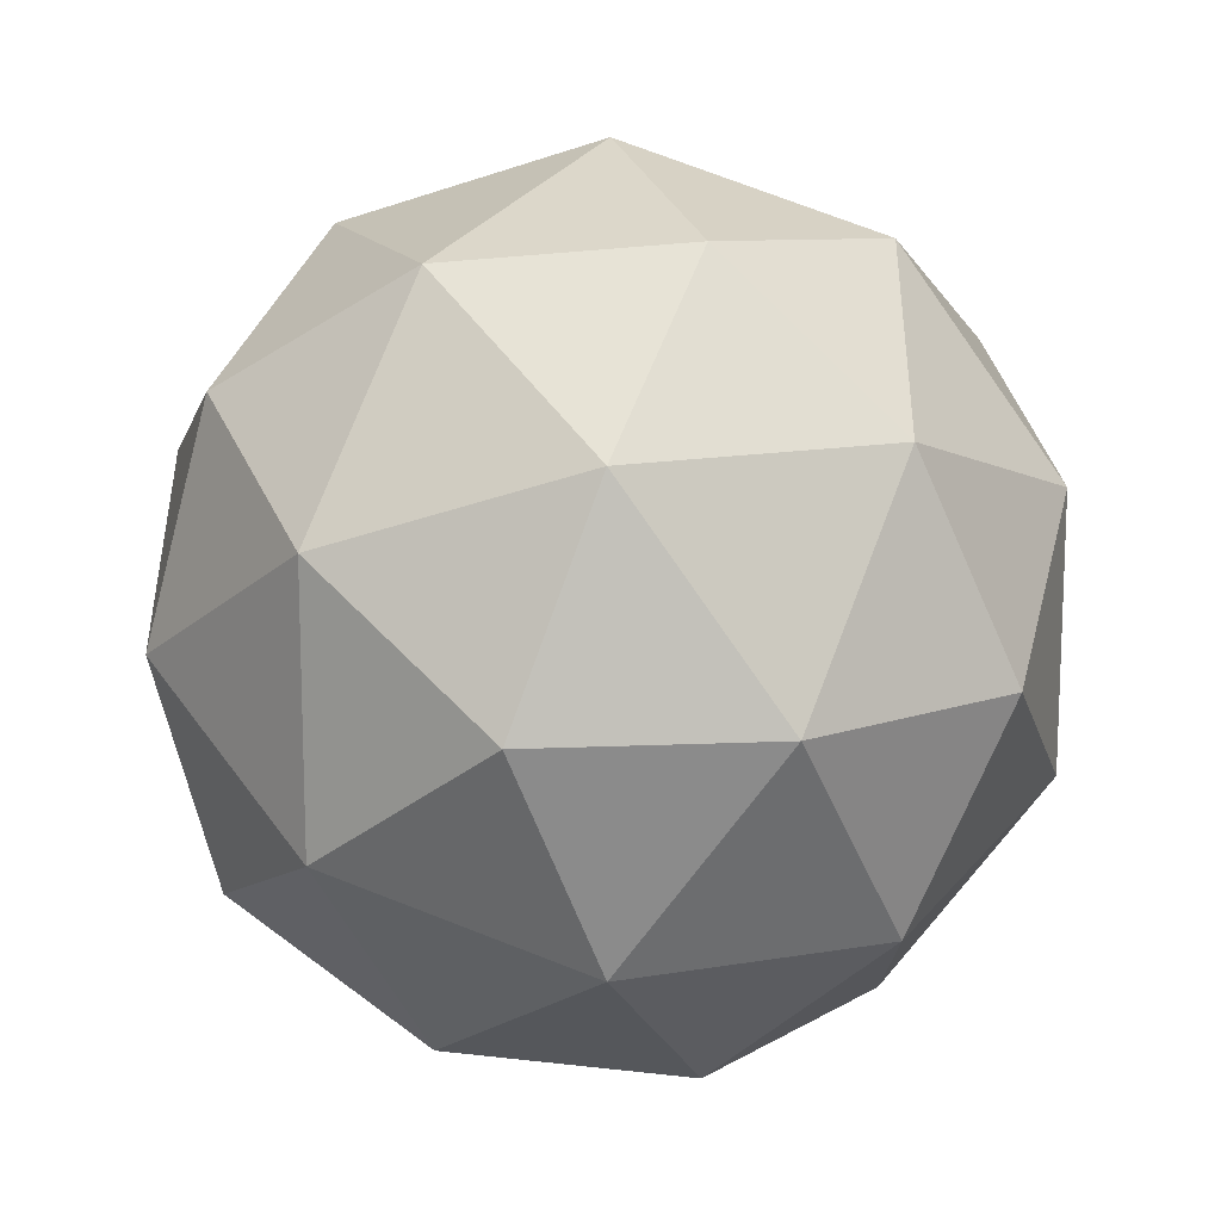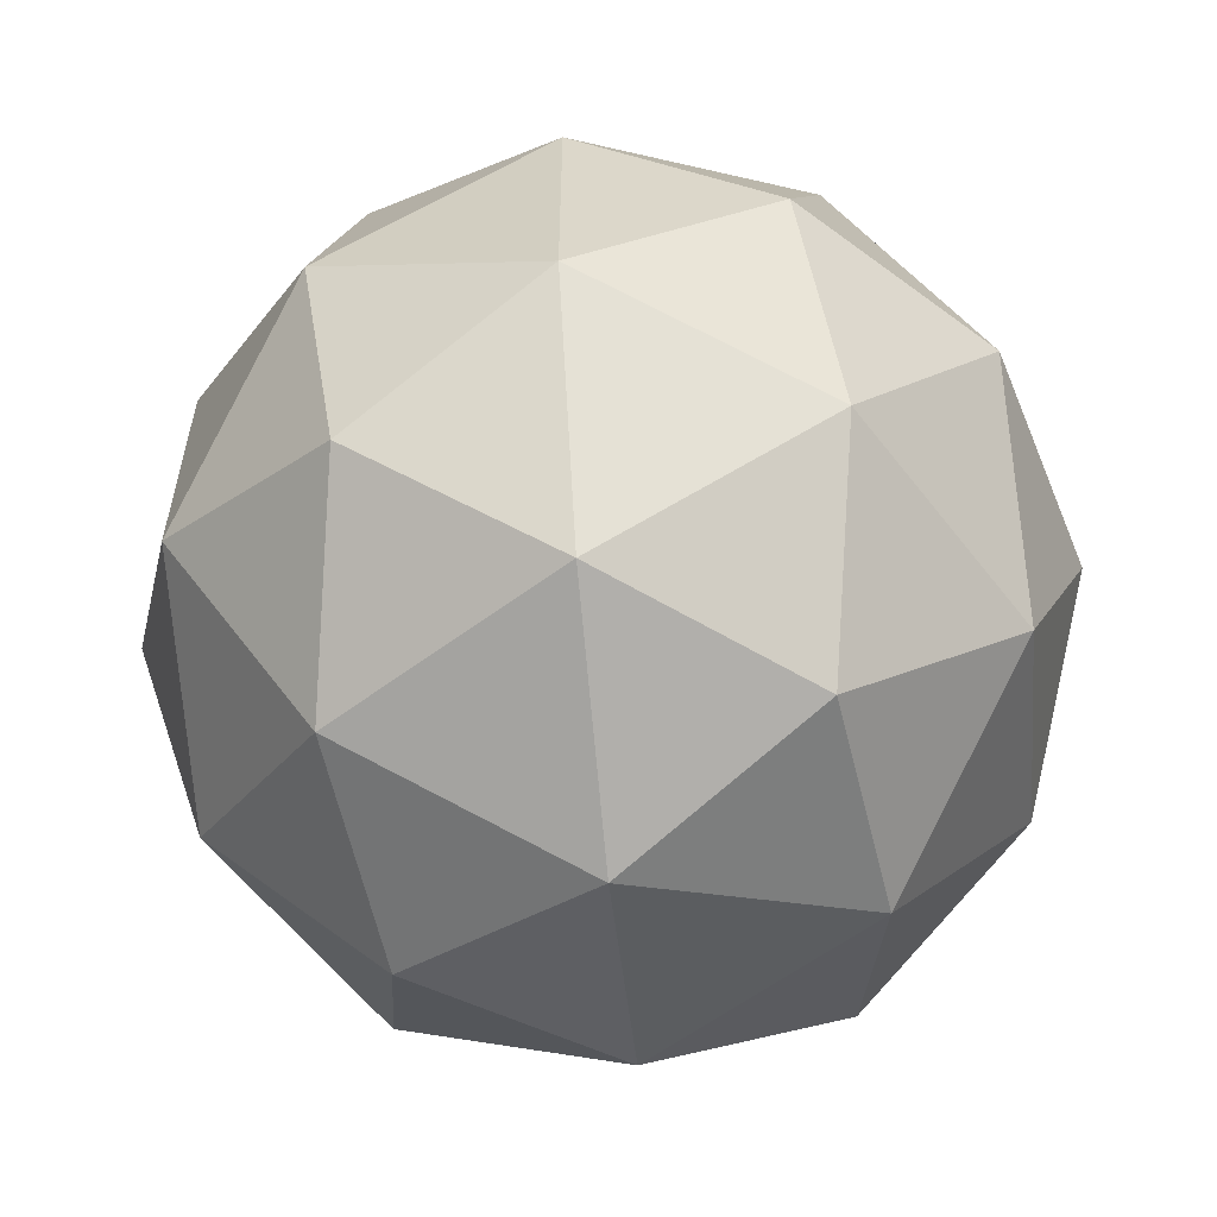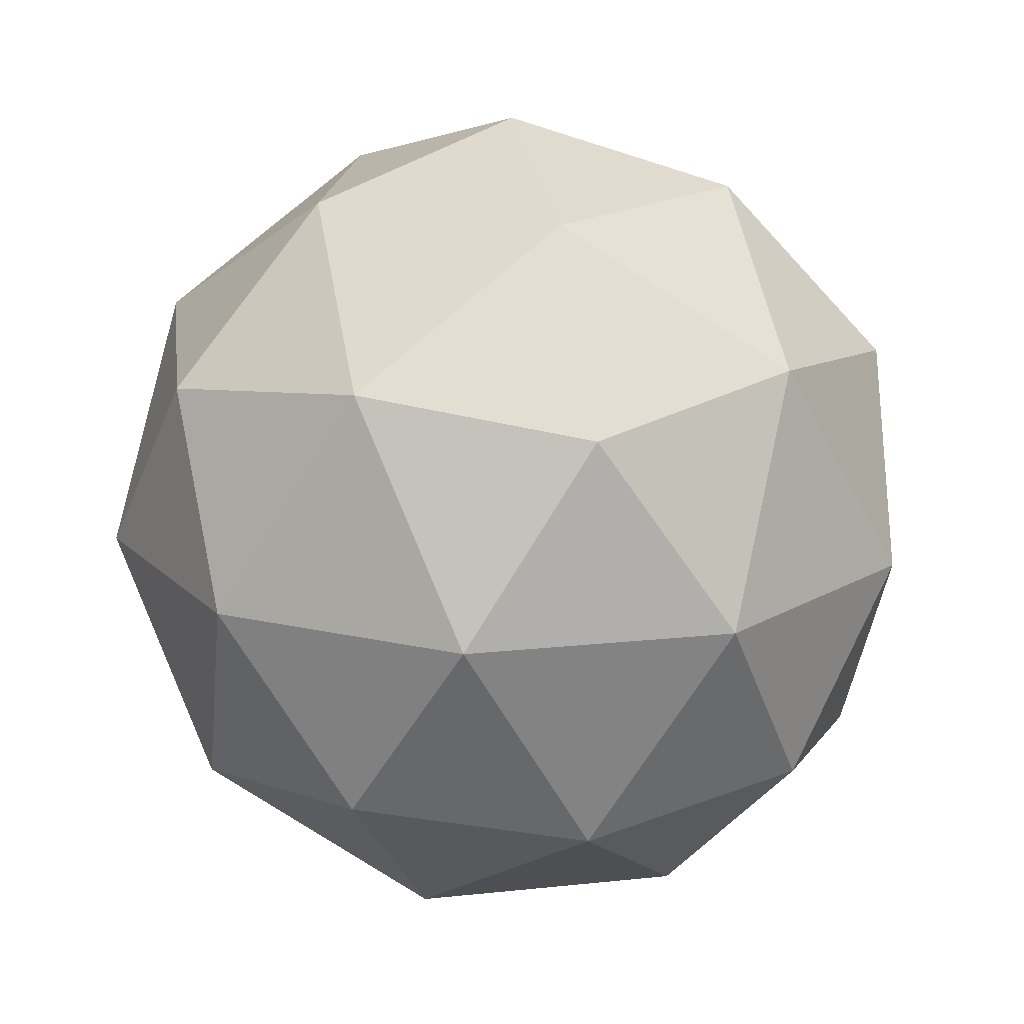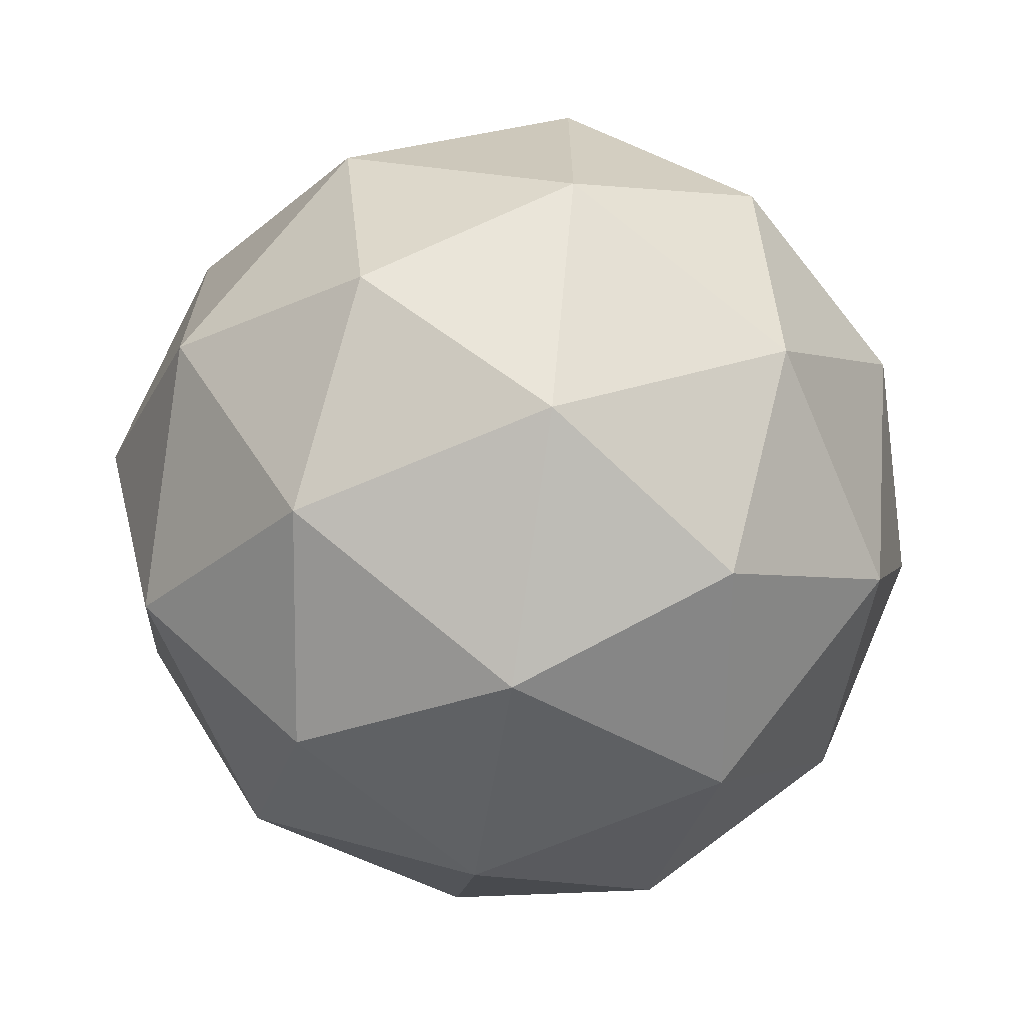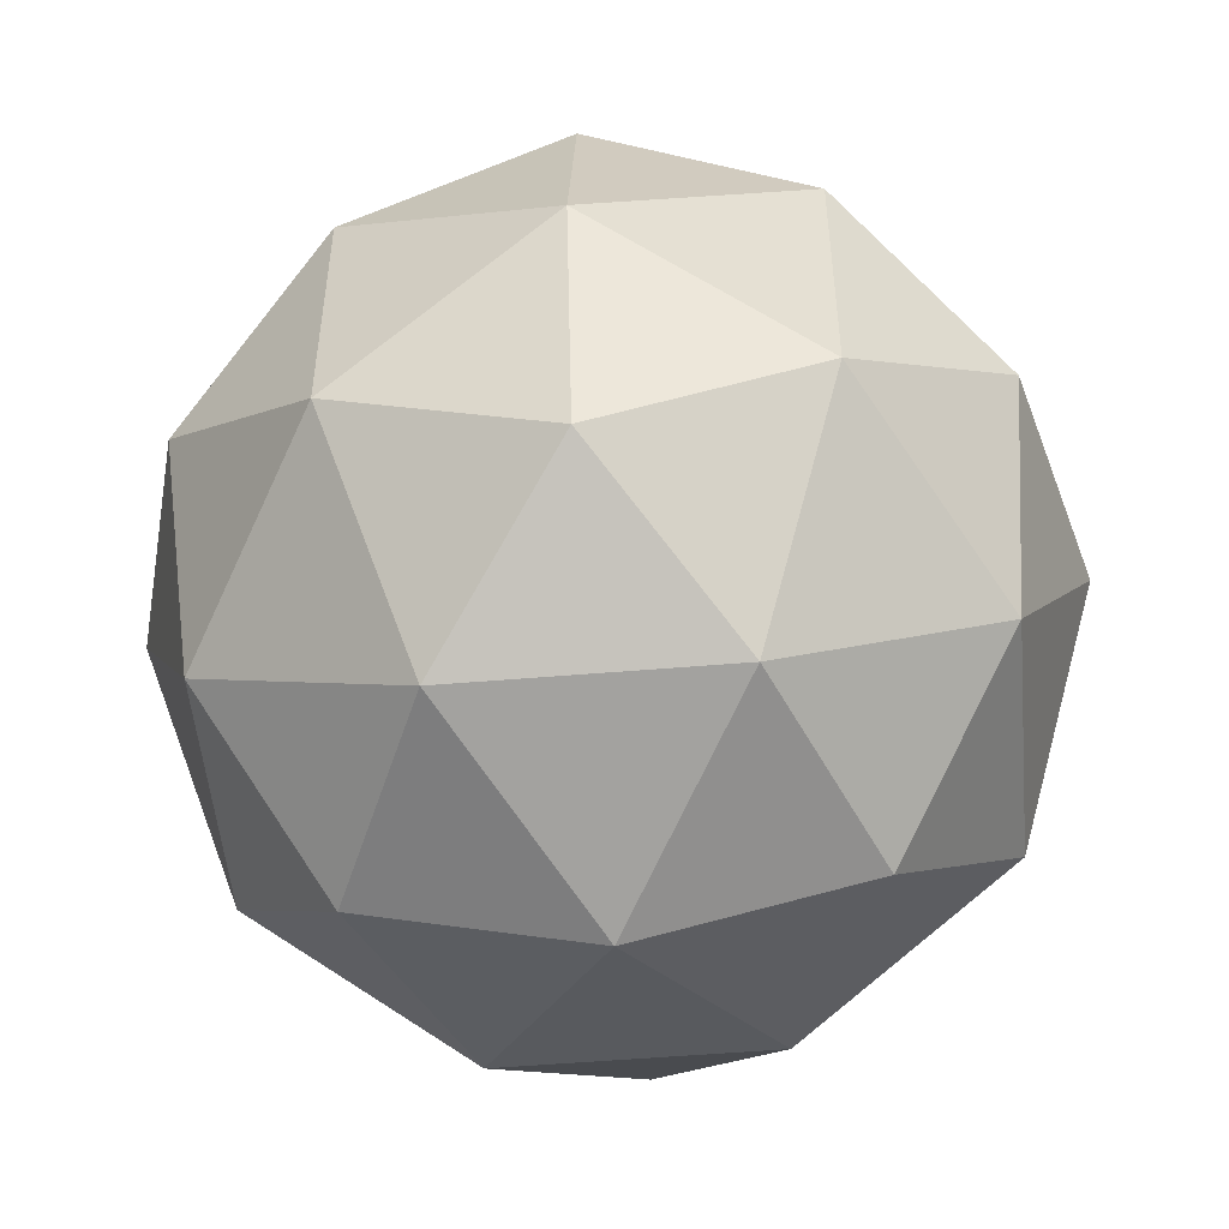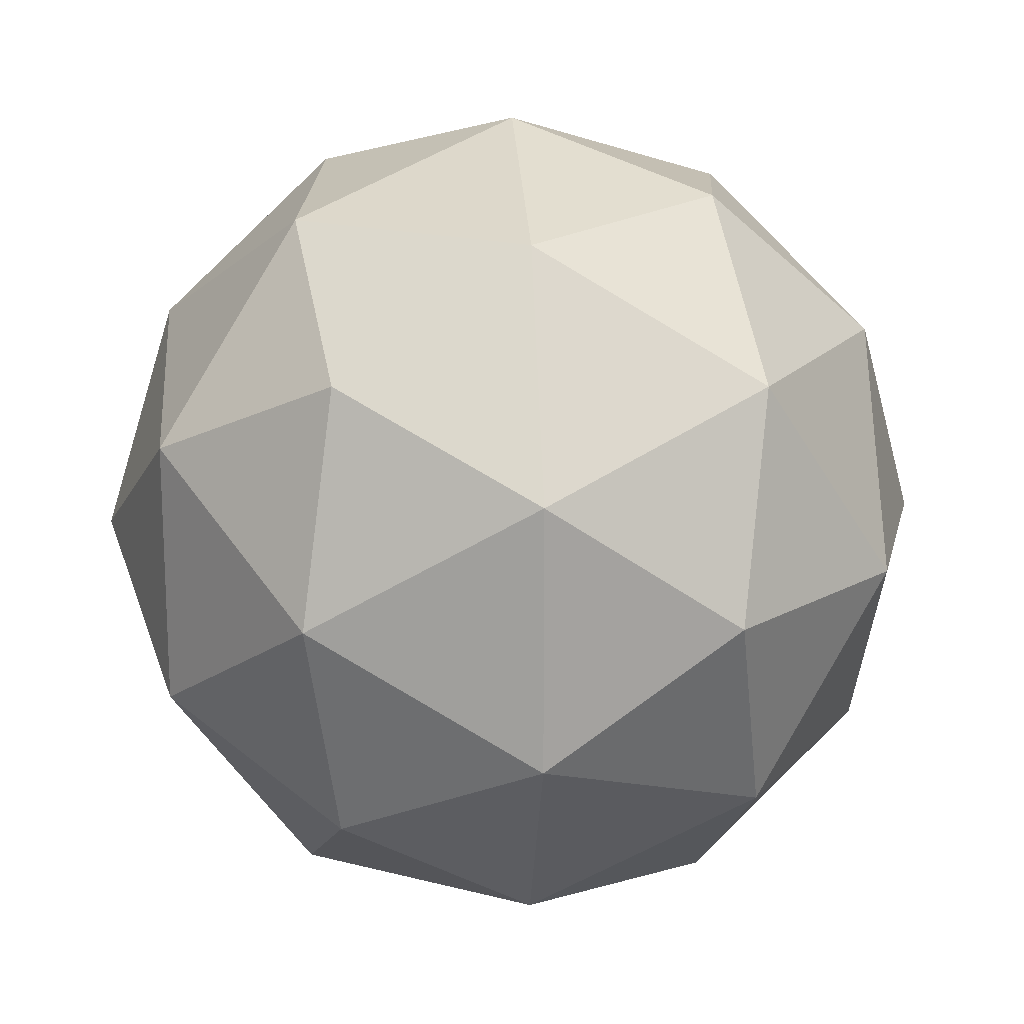
<metadata>
{"format":"obj","ext":"obj","renderer":"f3d","projection":"perspective","resolution":1024,"background":"white","views":[{"elev":14.8,"azim":127.8,"up":"+Z"},{"elev":-59.4,"azim":-84.3,"up":"+Z"},{"elev":18.2,"azim":78.1,"up":"+Y"},{"elev":-67.5,"azim":81.5,"up":"+Z"},{"elev":-51.9,"azim":-116.5,"up":"+Z"},{"elev":17.6,"azim":85.8,"up":"+Z"}]}
</metadata>
<code>
o head
v 0 -1.265 0
v 0.9153 -0.5657 0.665
v -0.3496 -0.5657 1.076
v -1.131 -0.5657 0
v -0.3496 -0.5657 -1.076
v 0.9153 -0.5657 -0.665
v 0.3496 0.5657 1.076
v -0.9153 0.5657 0.665
v -0.9153 0.5657 -0.665
v 0.3496 0.5657 -1.076
v 1.131 0.5657 0
v -0 1.265 0
v -0.204 -1.068 0.6279
v 0.5341 -1.068 0.3881
v 0.3301 -0.6602 1.016
v 1.068 -0.6602 0
v 0.5341 -1.068 -0.3881
v -0.6602 -1.068 0
v -0.8642 -0.6602 0.6279
v -0.204 -1.068 -0.6279
v -0.8642 -0.6602 -0.6279
v 0.3301 -0.6602 -1.016
v 1.194 -0 0.3881
v 1.194 -0 -0.3881
v 0 0 1.256
v 0.7381 -0 1.016
v -1.194 0 0.3881
v -0.7381 0 1.016
v -0.7381 0 -1.016
v -1.194 0 -0.3881
v 0.7381 -0 -1.016
v 0 0 -1.256
v 0.8642 0.6602 0.6279
v -0.3301 0.6602 1.016
v -1.068 0.6602 0
v -0.3301 0.6602 -1.016
v 0.8642 0.6602 -0.6279
v 0.204 1.068 0.6279
v 0.6602 1.068 0
v -0.5341 1.068 0.3881
v -0.5341 1.068 -0.3881
v 0.204 1.068 -0.6279
f 1 14 13
f 2 14 16
f 1 13 18
f 1 18 20
f 1 20 17
f 2 16 23
f 3 15 25
f 4 19 27
f 5 21 29
f 6 22 31
f 2 23 26
f 3 25 28
f 4 27 30
f 5 29 32
f 6 31 24
f 7 33 38
f 8 34 40
f 9 35 41
f 10 36 42
f 11 37 39
f 39 42 12
f 39 37 42
f 37 10 42
f 42 41 12
f 42 36 41
f 36 9 41
f 41 40 12
f 41 35 40
f 35 8 40
f 40 38 12
f 40 34 38
f 34 7 38
f 38 39 12
f 38 33 39
f 33 11 39
f 24 37 11
f 24 31 37
f 31 10 37
f 32 36 10
f 32 29 36
f 29 9 36
f 30 35 9
f 30 27 35
f 27 8 35
f 28 34 8
f 28 25 34
f 25 7 34
f 26 33 7
f 26 23 33
f 23 11 33
f 31 32 10
f 31 22 32
f 22 5 32
f 29 30 9
f 29 21 30
f 21 4 30
f 27 28 8
f 27 19 28
f 19 3 28
f 25 26 7
f 25 15 26
f 15 2 26
f 23 24 11
f 23 16 24
f 16 6 24
f 17 22 6
f 17 20 22
f 20 5 22
f 20 21 5
f 20 18 21
f 18 4 21
f 18 19 4
f 18 13 19
f 13 3 19
f 16 17 6
f 16 14 17
f 14 1 17
f 13 15 3
f 13 14 15
f 14 2 15

</code>
